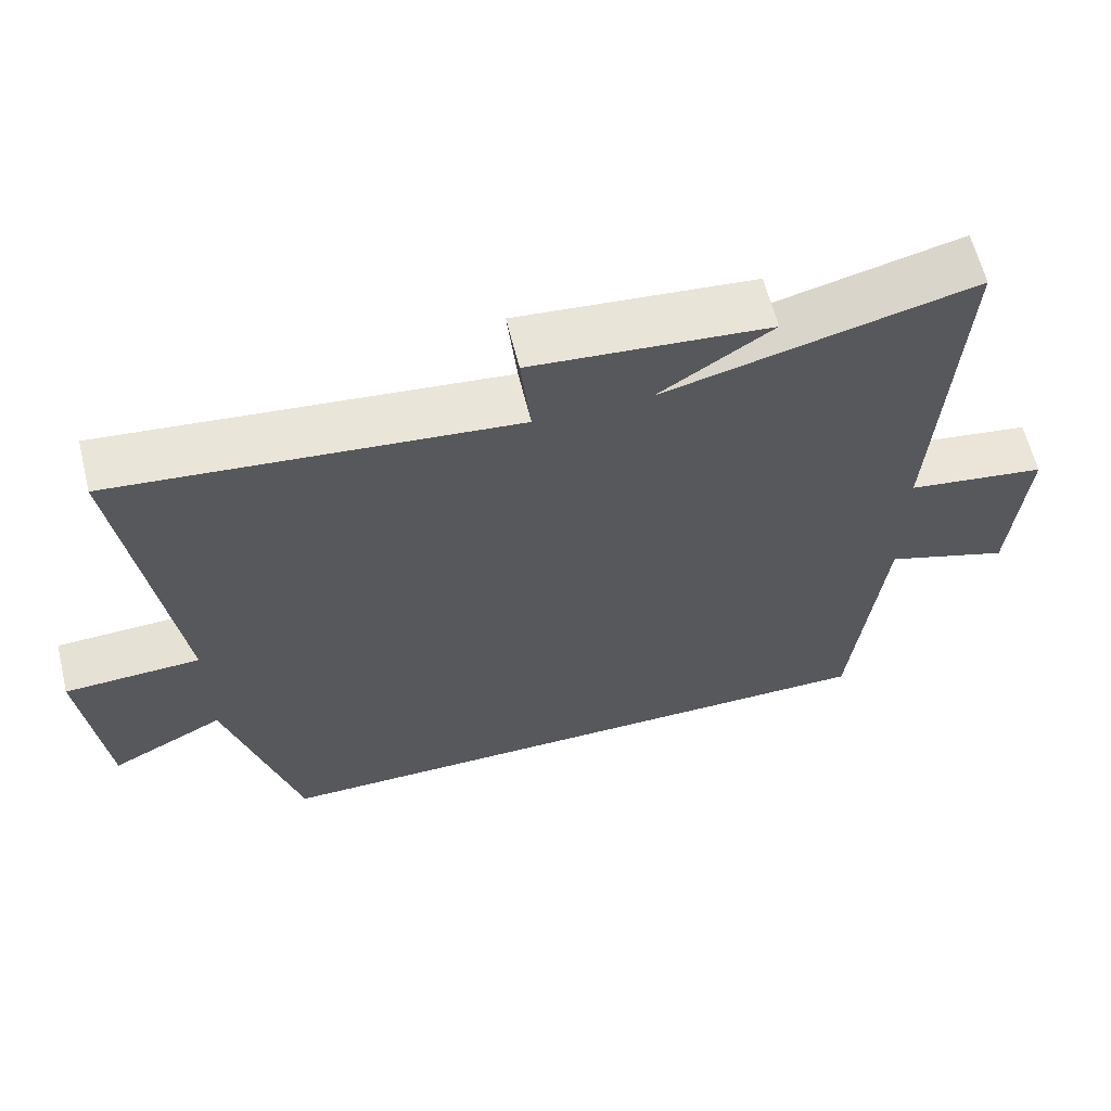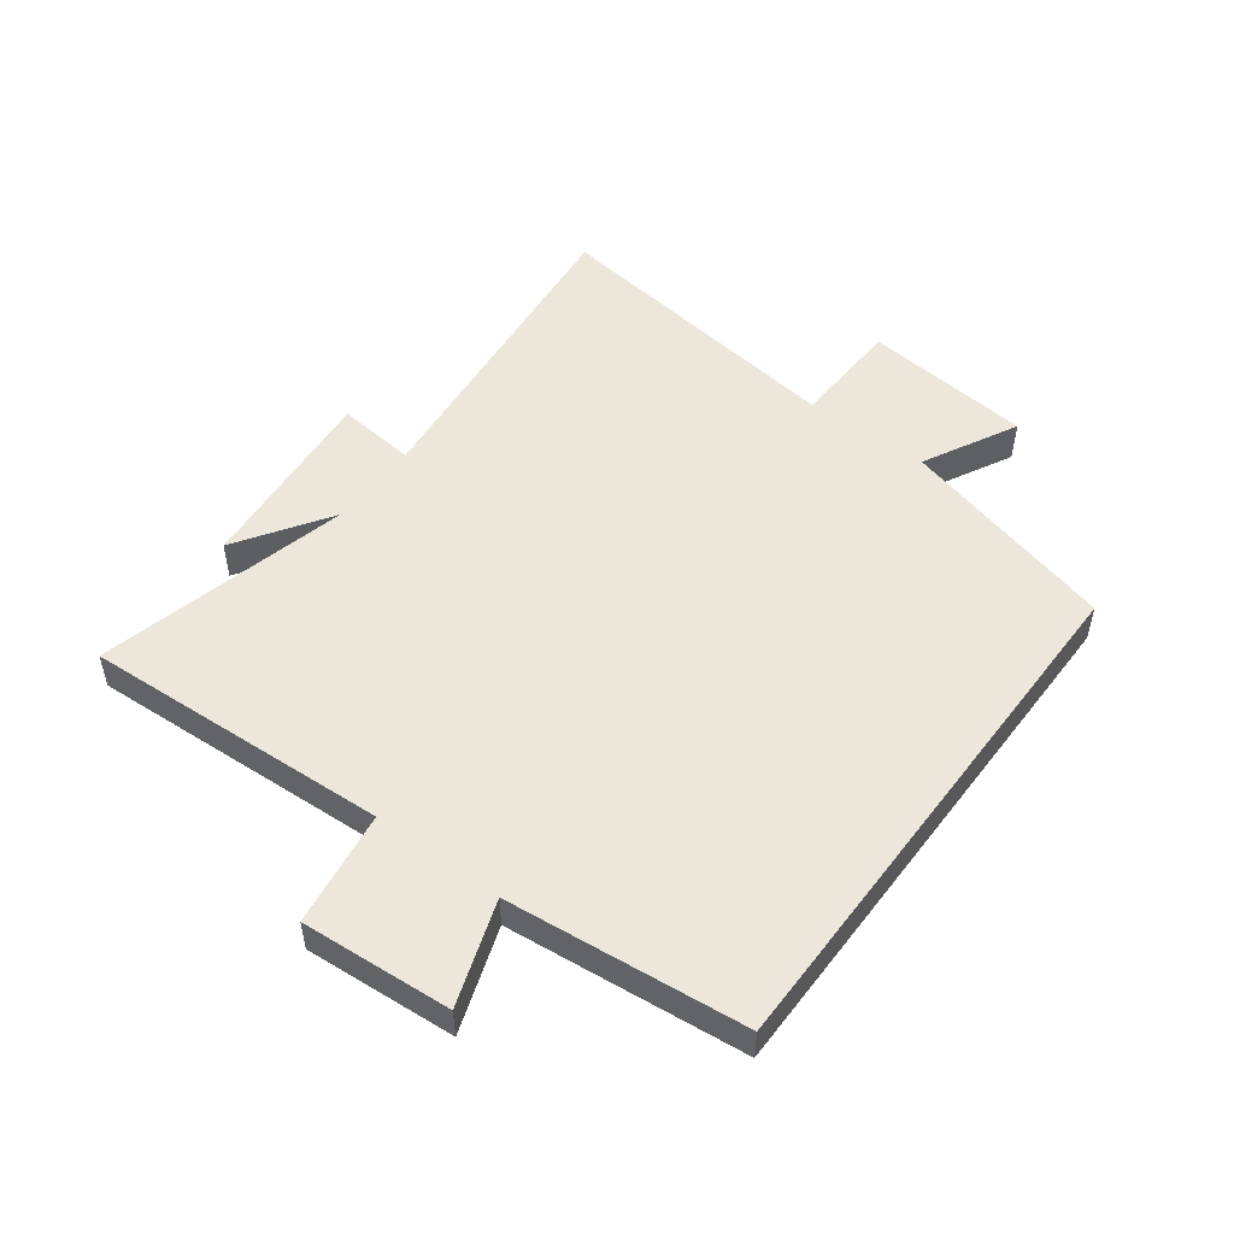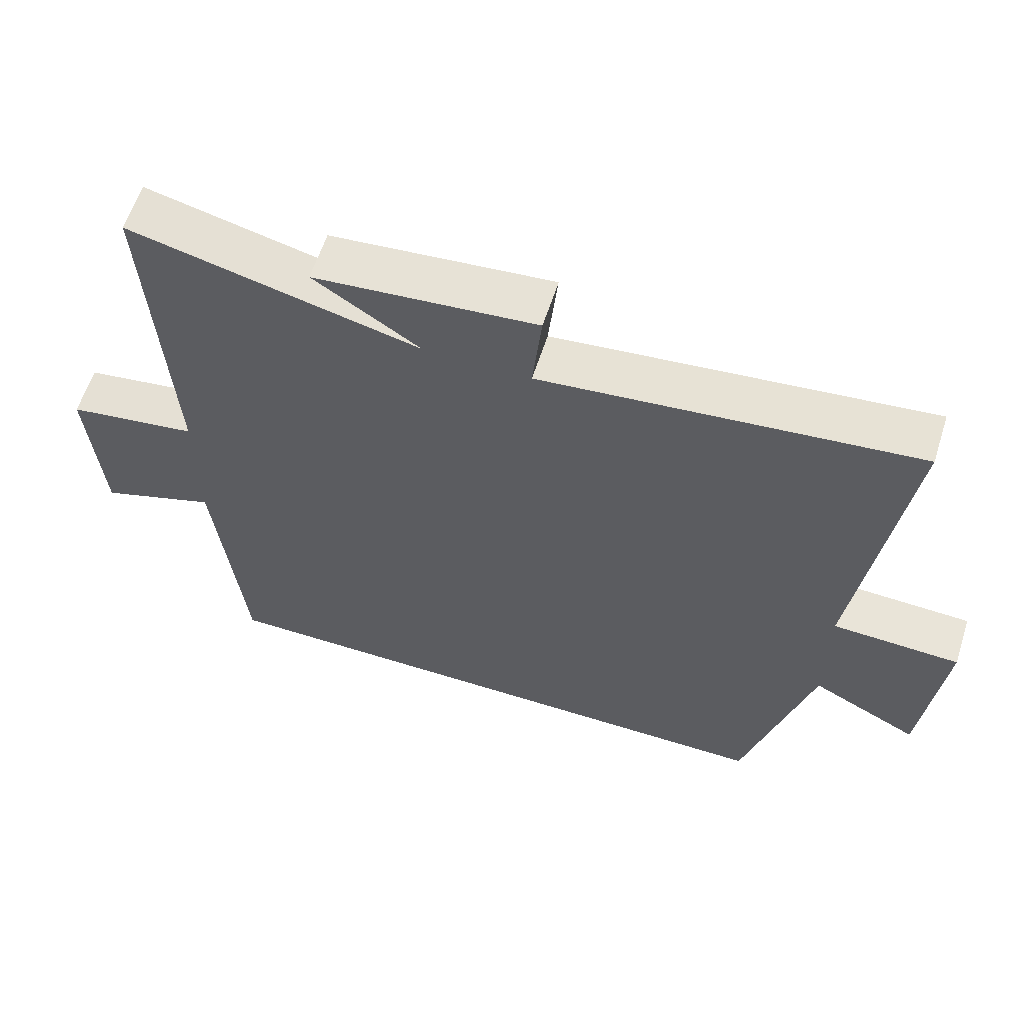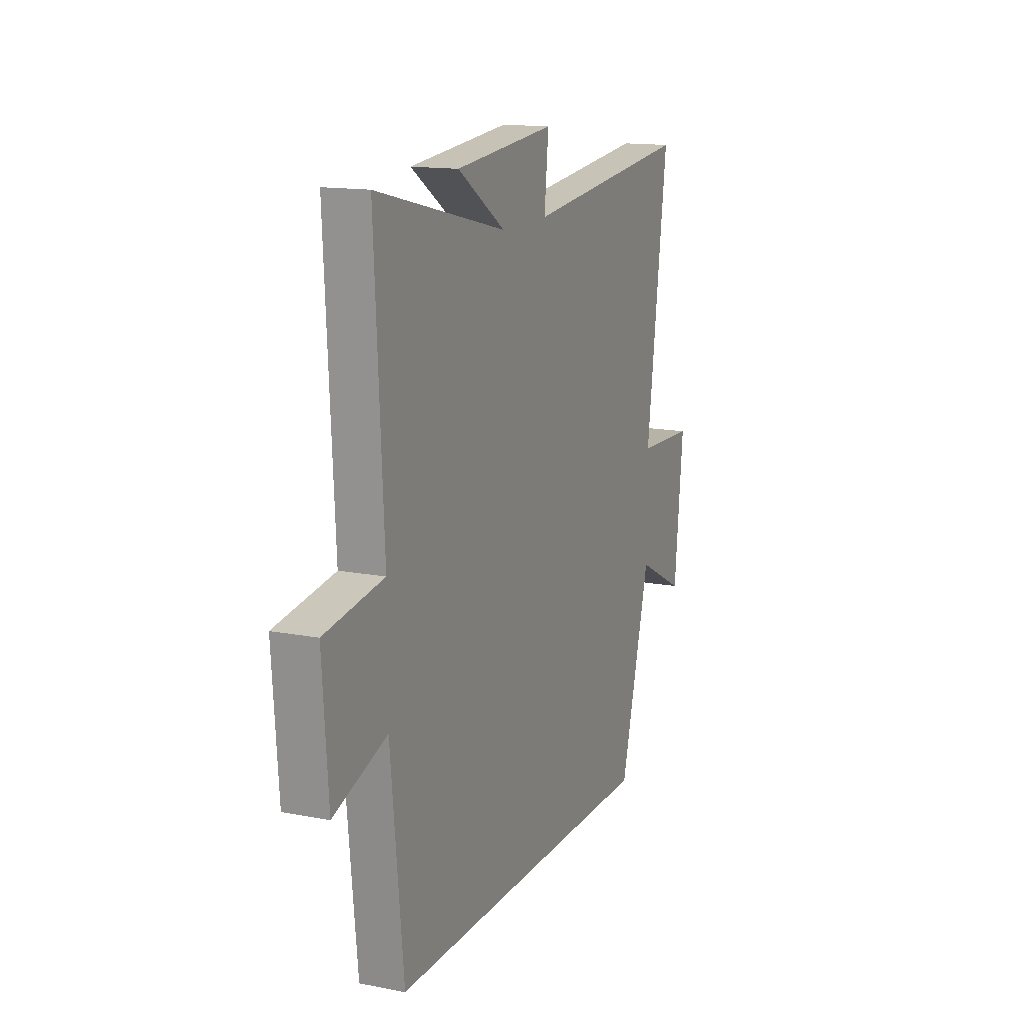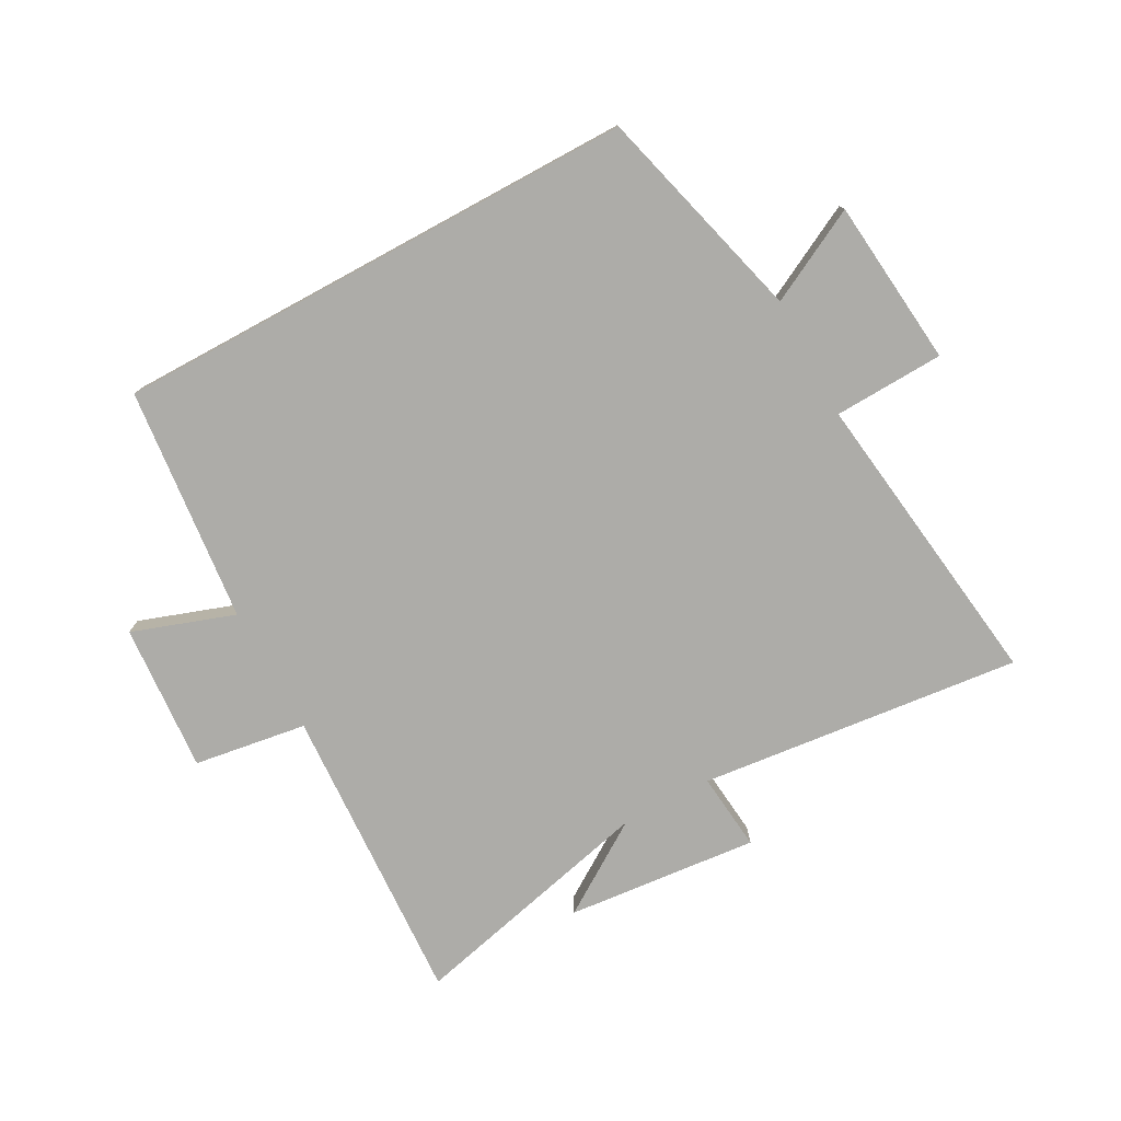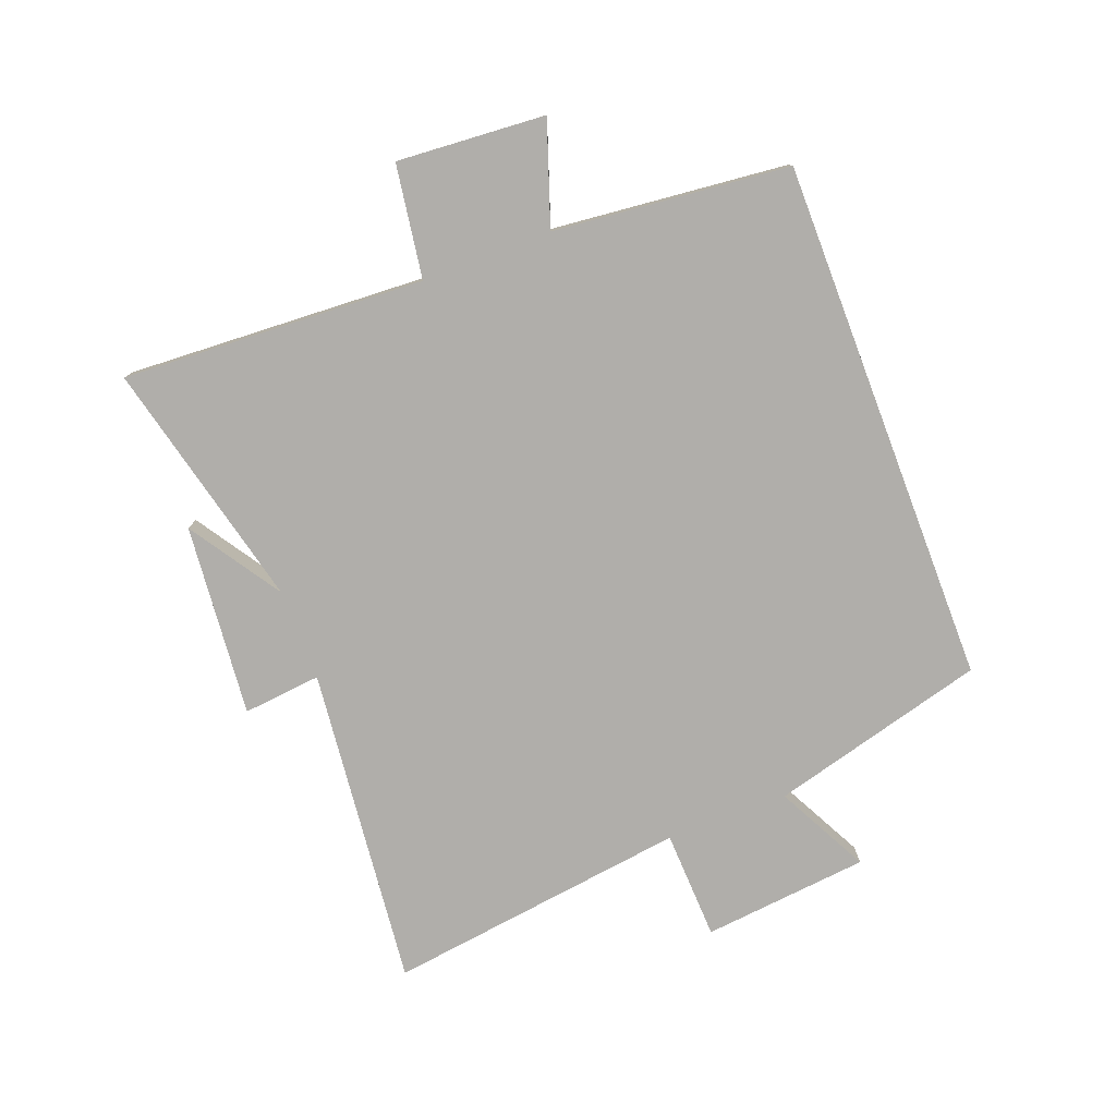
<metadata>
{"format":"obj","ext":"obj","renderer":"f3d","projection":"perspective","resolution":1024,"background":"white","views":[{"elev":62.7,"azim":-13.9,"up":"+Z"},{"elev":51.2,"azim":126.8,"up":"+Y"},{"elev":60.5,"azim":-162.3,"up":"+Z"},{"elev":14.5,"azim":112.9,"up":"+Z"},{"elev":-76.7,"azim":-151.5,"up":"+Y"},{"elev":-77.8,"azim":110.9,"up":"+Y"}]}
</metadata>
<code>
v 0.527 0.07 0.599
v 0.5 0.07 0.101
v 0.686 0.07 0.073
v 0.668 0.07 -0.171
v 0.5 0.07 -0.113
v 0.46 0.07 -0.5
v -0.405 0.07 -0.5
v -0.5 0.07 -0.144
v -0.653 0.07 -0.223
v -0.681 0.07 0.051
v -0.5 0.07 0.058
v -0.566 0.07 0.557
v -0.036 0.07 0.5
v -0.049 0.07 0.629
v 0.267 0.07 0.599
v 0.116 0.07 0.5
v 0.527 0 0.599
v 0.5 0 0.101
v 0.686 0 0.073
v 0.668 0 -0.171
v 0.5 0 -0.113
v 0.46 0 -0.5
v -0.405 0 -0.5
v -0.5 0 -0.144
v -0.653 0 -0.223
v -0.681 0 0.051
v -0.5 0 0.058
v -0.566 0 0.557
v -0.036 0 0.5
v -0.049 0 0.629
v 0.267 0 0.599
v 0.116 0 0.5
f 13 14 15 16
f 11 12 13
f 11 13 16
f 8 9 10 11
f 8 11 16
f 7 8 16
f 6 7 16
f 5 6 16
f 2 3 4 5
f 2 5 16
f 1 2 16
f 32 31 30 29
f 29 28 27
f 32 29 27
f 27 26 25 24
f 32 27 24
f 32 24 23
f 32 23 22
f 32 22 21
f 21 20 19 18
f 32 21 18
f 32 18 17
f 1 17 18 2
f 2 18 19 3
f 3 19 20 4
f 4 20 21 5
f 5 21 22 6
f 6 22 23 7
f 7 23 24 8
f 8 24 25 9
f 9 25 26 10
f 10 26 27 11
f 11 27 28 12
f 12 28 29 13
f 13 29 30 14
f 14 30 31 15
f 15 31 32 16
f 16 32 17 1

</code>
